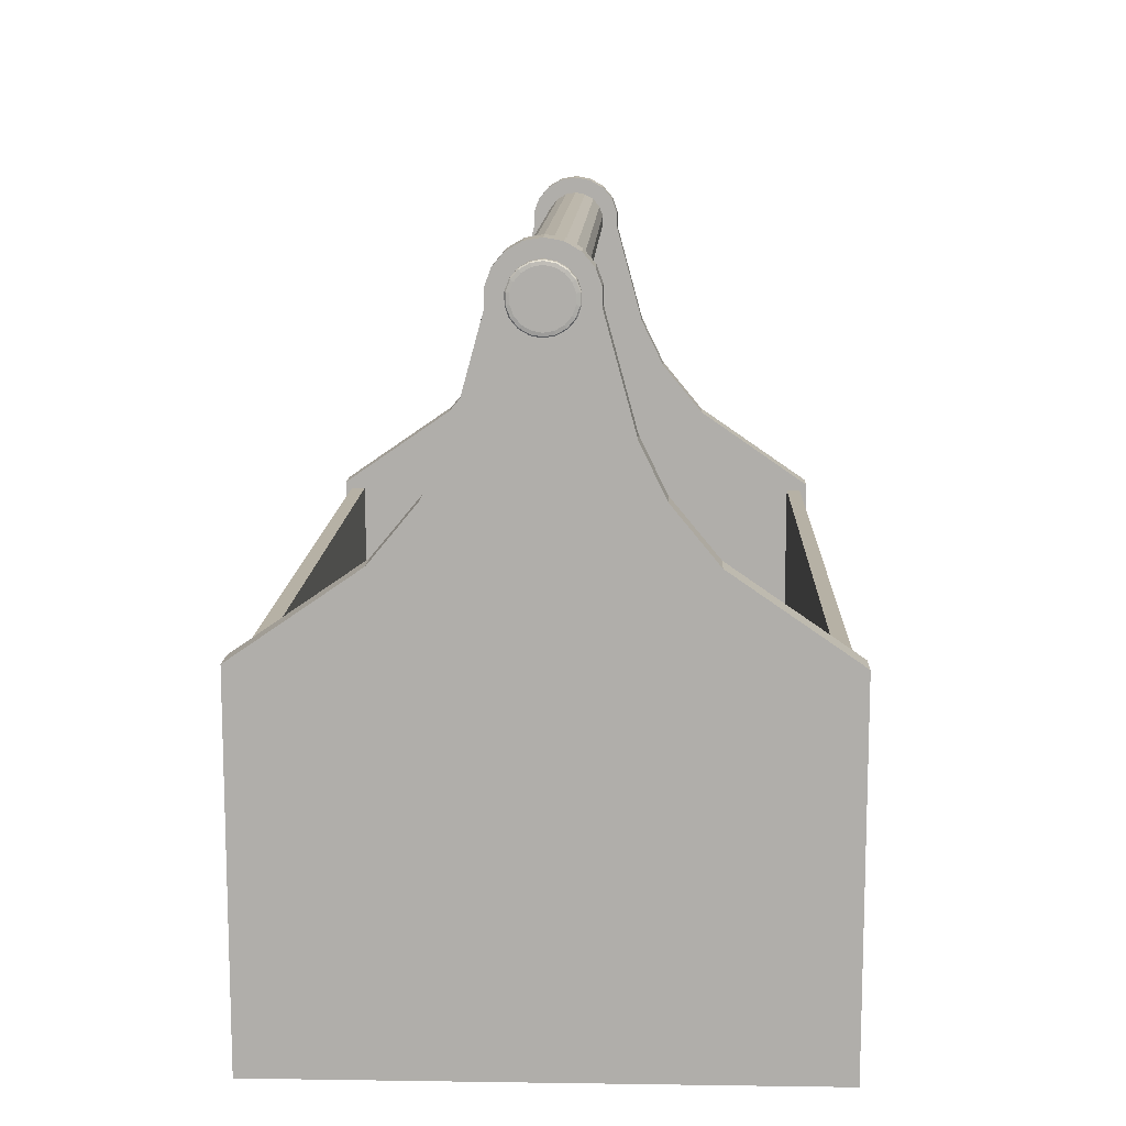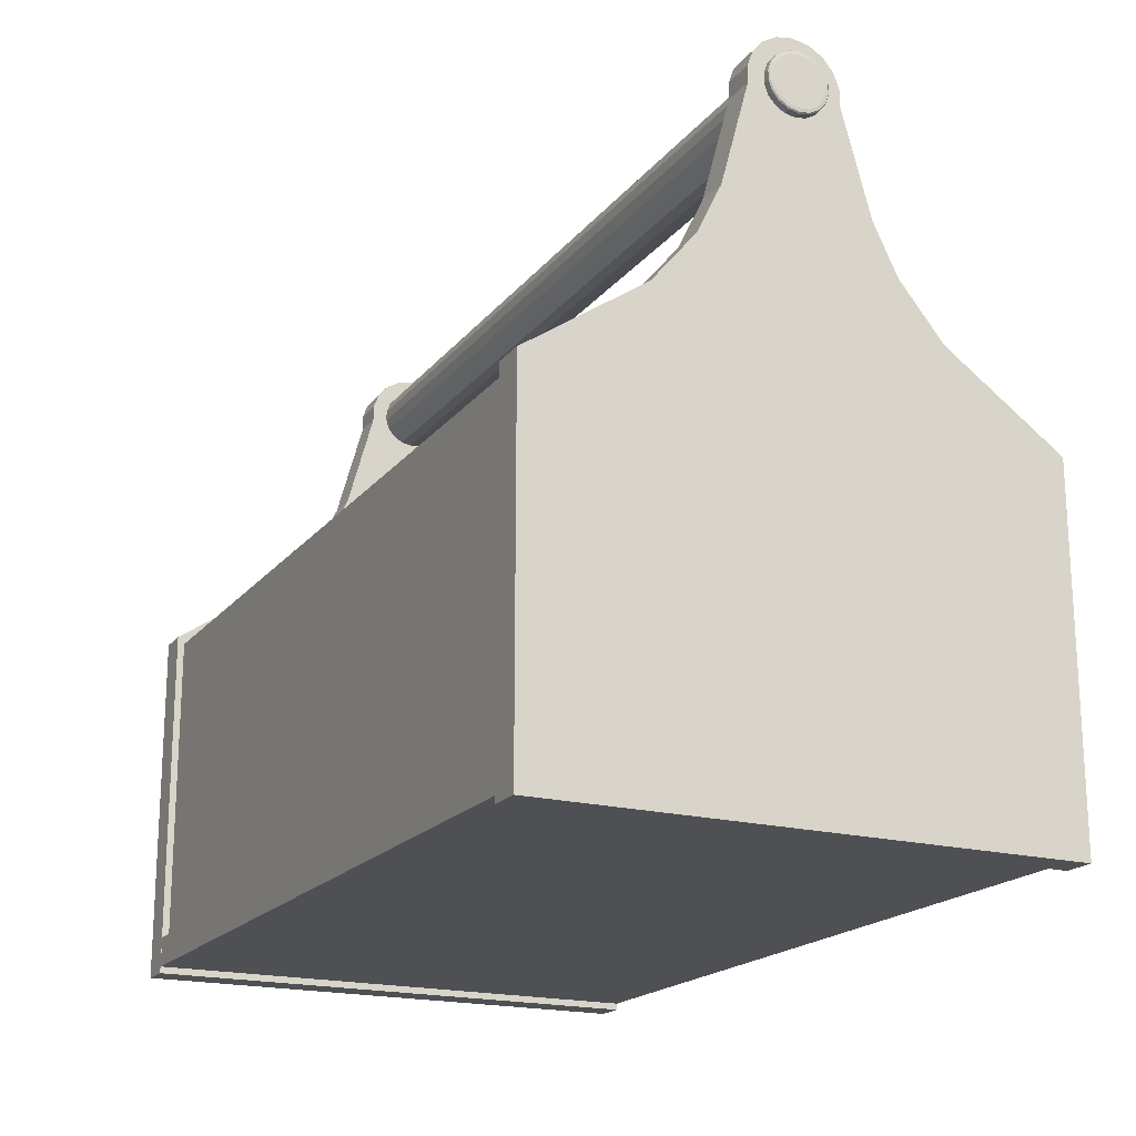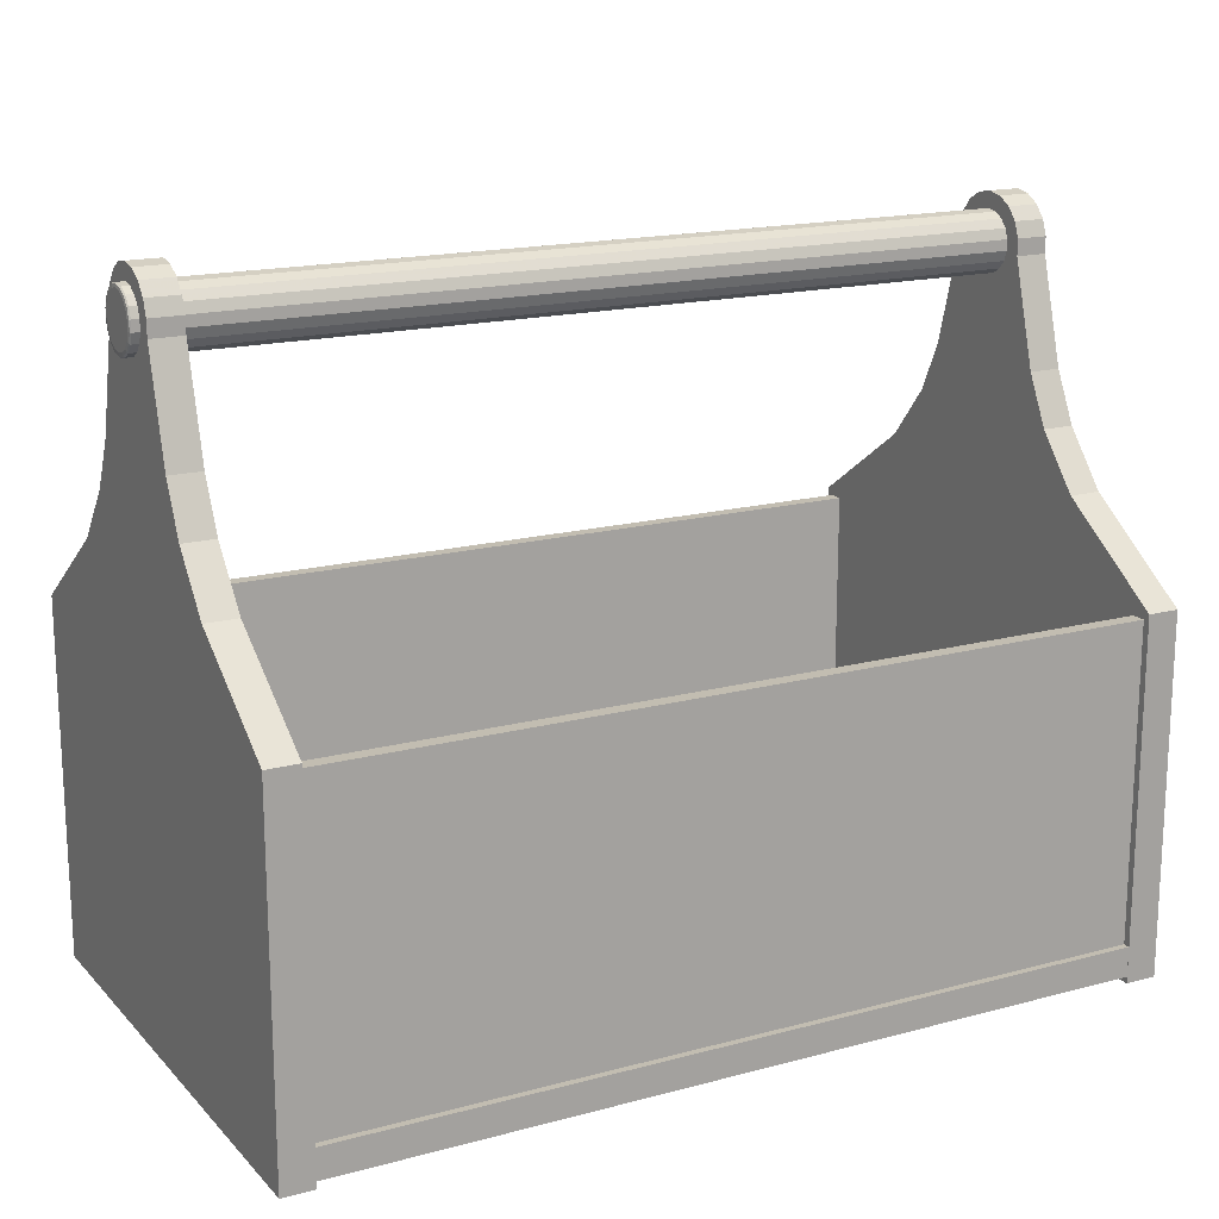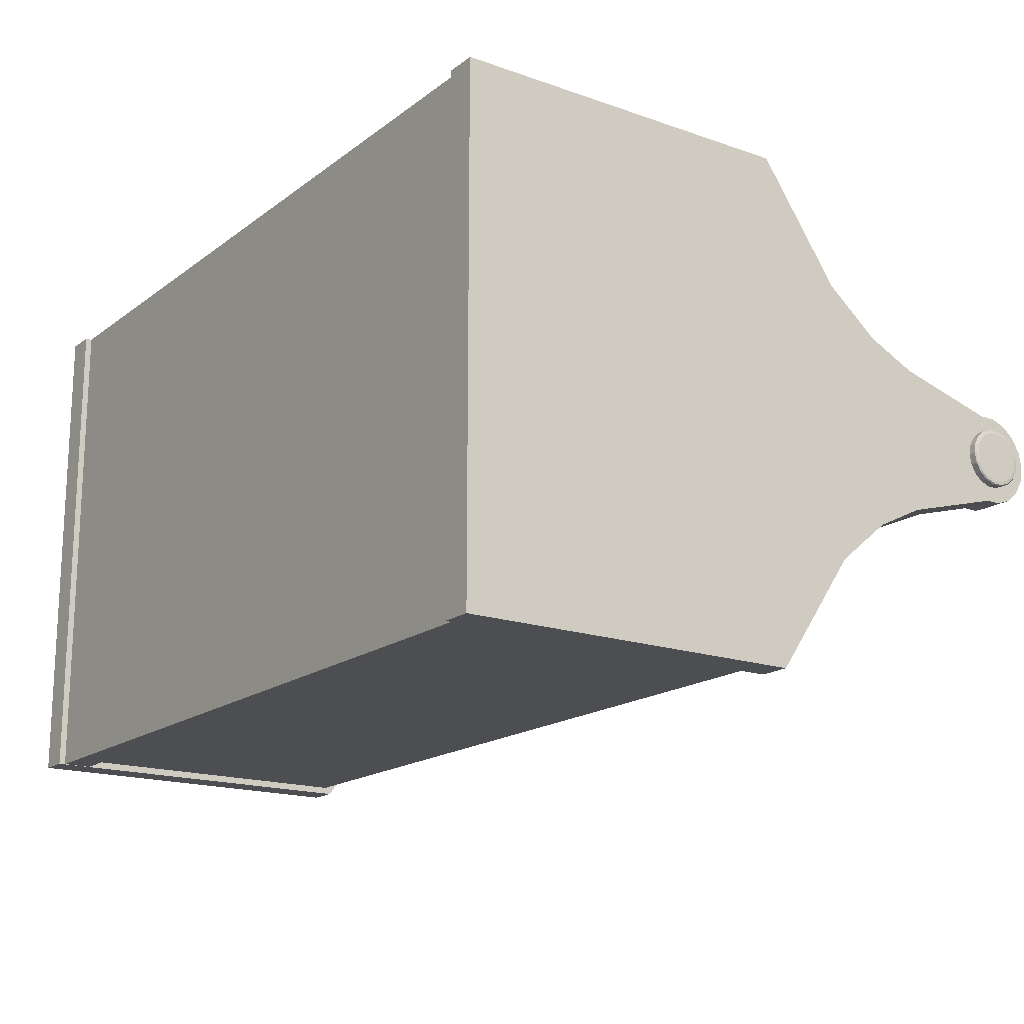
<metadata>
{"format":"obj","ext":"obj","renderer":"f3d","projection":"perspective","resolution":1024,"background":"white","views":[{"elev":12.0,"azim":92.0,"up":"+Y"},{"elev":-19.1,"azim":-116.5,"up":"+Y"},{"elev":16.8,"azim":151.6,"up":"+Y"},{"elev":-17.2,"azim":55.1,"up":"+Z"}]}
</metadata>
<code>
v  11.58 -10 -7.5
v  -11.58 -10 -7.5
v  -11.58 -10 7.5
v  11.58 -10 7.5
v  11.58 -9.143 -7.5
v  -11.58 -9.143 -7.5
v  11.58 -9.143 7.5
v  -11.58 -9.143 7.5
v  -11.6 -0.1293 -7.305
v  11.6 -0.1293 -7.305
v  11.6 -0.1294 7.305
v  -11.6 -0.1294 7.305
v  11.6 -9.168 -7.305
v  -11.6 -9.168 -7.305
v  11.6 -9.168 7.305
v  -11.6 -9.168 7.305
v  -11.6 -0.1294 6.884
v  -11.6 -0.1293 -6.884
v  -11.6 -9.168 -6.884
v  -11.6 -9.168 6.884
v  11.6 -9.168 6.884
v  11.6 -9.168 -6.884
v  11.6 -0.1293 -6.884
v  11.6 -0.1294 6.884
v  -12.5 8.812 -1.326
v  -12.5 9.016 -0.7595
v  -12.5 9.25 -0.5637
v  -12.5 9.402 -0.2999
v  -12.5 9.455 1e-06
v  -12.5 9.402 0.2999
v  -12.5 9.25 0.5637
v  -12.5 9.016 0.7595
v  -12.5 8.73 0.8637
v  -12.5 8.426 0.8637
v  -12.5 8.139 0.7595
v  -12.5 7.906 0.5637
v  -12.5 7.754 0.2999
v  -12.5 7.701 2e-06
v  -12.5 7.754 -0.2999
v  -12.5 7.906 -0.5637
v  -12.5 8.139 -0.7595
v  -12.5 8.344 -1.326
v  12.5 8.812 -1.326
v  12.5 9.251 -1.166
v  12.5 9.61 -0.8658
v  12.5 9.844 -0.4607
v  12.5 9.925 -2e-06
v  12.5 9.844 0.4607
v  12.5 9.61 0.8658
v  12.5 9.251 1.166
v  12.5 8.812 1.326
v  12.5 8.344 1.326
v  12.5 7.904 1.166
v  12.5 7.546 0.8658
v  12.5 7.312 0.4607
v  12.5 7.231 -2e-06
v  12.5 7.312 -0.4607
v  12.5 7.546 -0.8658
v  12.5 7.904 -1.166
v  12.5 8.344 -1.326
v  -12.5 8.73 -0.8637
v  -12.5 9.251 -1.166
v  -12.5 9.61 -0.8658
v  -12.5 9.844 -0.4607
v  -12.5 9.925 1e-06
v  -12.5 9.844 0.4607
v  -12.5 9.61 0.8658
v  -12.5 9.251 1.166
v  -12.5 8.812 1.326
v  -12.5 8.344 1.326
v  -12.5 7.904 1.166
v  -12.5 7.546 0.8658
v  -12.5 7.312 0.4607
v  -12.5 7.231 2e-06
v  -12.5 7.312 -0.4607
v  -12.5 7.546 -0.8657
v  -12.5 7.904 -1.166
v  -12.5 8.426 -0.8637
v  -12.76 8.578 2e-06
v  12.5 8.73 -0.8637
v  12.5 9.016 -0.7595
v  12.5 9.25 -0.5637
v  12.5 9.402 -0.2999
v  12.5 9.455 -2e-06
v  12.5 9.402 0.2999
v  12.5 9.25 0.5637
v  12.5 9.016 0.7595
v  12.5 8.73 0.8637
v  12.5 8.426 0.8637
v  12.5 8.139 0.7595
v  12.5 7.906 0.5637
v  12.5 7.754 0.2999
v  12.5 7.701 -1e-06
v  12.5 7.754 -0.2999
v  12.5 7.906 -0.5637
v  12.5 8.139 -0.7595
v  12.5 8.426 -0.8637
v  12.76 8.578 -2e-06
v  11.58 9.251 -1.166
v  11.58 8.812 -1.326
v  -11.58 8.812 -1.326
v  11.58 9.61 0.8658
v  11.58 9.251 1.166
v  11.58 8.812 1.326
v  11.58 7.904 1.166
v  11.58 7.546 0.8657
v  -11.58 7.312 0.4607
v  11.58 7.231 -2e-06
v  -11.58 7.312 -0.4607
v  11.58 7.312 -0.4607
v  11.58 7.546 -0.8658
v  -11.58 7.904 -1.166
v  11.58 7.904 -1.166
v  11.58 8.344 -1.326
v  12.5 5.37 2.14
v  11.58 5.37 2.14
v  11.58 5.369 1e-06
v  11.58 5.37 -2.14
v  12.5 5.37 -2.14
v  12.5 5.369 1e-06
v  -11.58 5.37 2.14
v  -12.5 5.37 2.14
v  -12.5 5.369 4e-06
v  -12.5 5.37 -2.14
v  -11.58 5.37 -2.14
v  -11.58 5.369 3e-06
v  11.58 9.016 0.7595
v  11.58 8.73 0.8637
v  11.58 9.25 0.5637
v  11.58 9.844 0.4607
v  11.58 9.402 0.2999
v  11.58 9.925 -2e-06
v  11.58 9.455 -2e-06
v  11.58 9.844 -0.4607
v  11.58 9.402 -0.2999
v  11.58 9.61 -0.8658
v  11.58 9.25 -0.5637
v  11.58 9.016 -0.7595
v  11.58 8.73 -0.8637
v  11.58 8.426 -0.8637
v  11.58 8.139 -0.7595
v  11.58 7.906 -0.5637
v  11.58 7.754 -0.2999
v  11.58 7.701 -1e-06
v  11.58 7.312 0.4607
v  11.58 7.754 0.2999
v  11.58 7.906 0.5637
v  11.58 8.139 0.7595
v  11.58 8.344 1.326
v  11.58 8.426 0.8637
v  -11.58 9.844 -0.4607
v  -11.58 9.844 0.4607
v  -11.58 7.546 0.8658
v  -11.58 7.231 1e-06
v  -11.58 7.546 -0.8658
v  -11.58 8.344 -1.326
v  -11.58 8.812 1.326
v  -11.58 8.73 0.8637
v  -11.58 9.016 0.7595
v  -11.58 9.251 1.166
v  -11.58 9.25 0.5637
v  -11.58 9.61 0.8658
v  -11.58 9.402 0.2999
v  -11.58 9.455 1e-06
v  -11.58 9.925 1e-06
v  -11.58 9.402 -0.2999
v  -11.58 9.25 -0.5637
v  -11.58 9.61 -0.8658
v  -11.58 9.016 -0.7595
v  -11.58 9.251 -1.166
v  -11.58 8.73 -0.8637
v  -11.58 8.426 -0.8637
v  -11.58 8.139 -0.7595
v  -11.58 7.906 -0.5637
v  -11.58 7.754 -0.2999
v  -11.58 7.701 2e-06
v  -11.58 7.754 0.2999
v  -11.58 7.906 0.5637
v  -11.58 8.139 0.7595
v  -11.58 7.904 1.166
v  -11.58 8.426 0.8637
v  -11.58 8.344 1.326
v  -12.71 9.016 -0.7595
v  -12.71 8.73 -0.8637
v  -12.71 8.426 -0.8637
v  -12.71 8.139 -0.7595
v  -12.71 7.906 -0.5637
v  -12.71 7.754 -0.2999
v  -12.71 7.701 2e-06
v  -12.71 7.754 0.2999
v  -12.71 7.906 0.5637
v  -12.71 8.139 0.7595
v  -12.71 8.426 0.8637
v  -12.71 8.73 0.8637
v  -12.71 9.016 0.7595
v  -12.71 9.25 0.5637
v  -12.71 9.402 0.2999
v  -12.71 9.455 1e-06
v  -12.71 9.402 -0.2999
v  -12.71 9.25 -0.5637
v  12.71 8.73 -0.8637
v  12.71 9.016 -0.7595
v  12.71 9.25 -0.5637
v  12.71 9.402 -0.2999
v  12.71 9.455 -2e-06
v  12.71 9.402 0.2999
v  12.71 9.25 0.5637
v  12.71 9.016 0.7595
v  12.71 8.73 0.8637
v  12.71 8.426 0.8637
v  12.71 8.139 0.7595
v  12.71 7.906 0.5637
v  12.71 7.754 0.2999
v  12.71 7.701 -1e-06
v  12.71 7.754 -0.2999
v  12.71 7.906 -0.5637
v  12.71 8.139 -0.7595
v  12.71 8.426 -0.8637
v  12.76 8.709 -0.7438
v  12.76 8.956 -0.6541
v  12.76 9.156 -0.4855
v  12.76 9.288 -0.2583
v  12.76 9.333 -2e-06
v  12.76 9.288 0.2583
v  12.76 9.156 0.4855
v  12.76 8.956 0.6541
v  12.76 8.709 0.7438
v  12.76 8.447 0.7438
v  12.76 8.2 0.6541
v  12.76 7.999 0.4855
v  12.76 7.868 0.2583
v  12.76 7.823 -1e-06
v  12.76 7.868 -0.2583
v  12.76 7.999 -0.4855
v  12.76 8.2 -0.6541
v  12.76 8.447 -0.7438
v  12.75 8.725 -0.8337
v  12.75 9.001 -0.7331
v  12.75 9.226 -0.5442
v  12.75 9.373 -0.2895
v  12.75 9.424 -2e-06
v  12.75 9.373 0.2895
v  12.75 9.226 0.5442
v  12.75 9.001 0.7331
v  12.75 8.725 0.8337
v  12.75 8.431 0.8337
v  12.75 8.155 0.7331
v  12.75 7.929 0.5441
v  12.75 7.782 0.2895
v  12.75 7.731 -1e-06
v  12.75 7.782 -0.2895
v  12.75 7.929 -0.5442
v  12.75 8.155 -0.7331
v  12.75 8.431 -0.8337
v  -12.76 8.956 -0.6541
v  -12.76 8.709 -0.7438
v  -12.76 8.447 -0.7438
v  -12.76 8.2 -0.6541
v  -12.76 7.999 -0.4855
v  -12.76 7.868 -0.2583
v  -12.76 7.823 2e-06
v  -12.76 7.868 0.2583
v  -12.76 7.999 0.4855
v  -12.76 8.2 0.6541
v  -12.76 8.447 0.7438
v  -12.76 8.709 0.7438
v  -12.76 8.956 0.6541
v  -12.76 9.156 0.4855
v  -12.76 9.288 0.2583
v  -12.76 9.333 1e-06
v  -12.76 9.288 -0.2583
v  -12.76 9.156 -0.4855
v  -12.74 9.001 -0.7331
v  -12.74 8.725 -0.8337
v  -12.74 8.431 -0.8337
v  -12.74 8.155 -0.7331
v  -12.74 7.929 -0.5441
v  -12.74 7.782 -0.2895
v  -12.74 7.731 2e-06
v  -12.74 7.782 0.2895
v  -12.74 7.929 0.5442
v  -12.74 8.155 0.7331
v  -12.74 8.431 0.8337
v  -12.74 8.725 0.8337
v  -12.74 9.001 0.7331
v  -12.74 9.226 0.5442
v  -12.74 9.373 0.2895
v  -12.74 9.424 1e-06
v  -12.74 9.373 -0.2895
v  -12.74 9.226 -0.5442
v  12.5 3.947 2.831
v  11.58 3.947 2.831
v  11.58 3.947 0
v  11.58 3.947 -2.831
v  12.5 3.947 -2.831
v  12.5 3.947 0
v  -11.58 3.947 2.831
v  -12.5 3.947 2.831
v  -12.5 3.947 3e-06
v  -12.5 3.947 -2.831
v  -11.58 3.947 -2.831
v  -11.58 3.947 3e-06
v  12.5 2.414 4.095
v  11.58 2.414 4.095
v  11.58 2.414 1e-06
v  11.58 2.414 -4.095
v  12.5 2.414 -4.095
v  12.5 2.414 2e-06
v  -11.58 2.414 4.095
v  -12.5 2.414 4.095
v  -12.5 2.414 5e-06
v  -12.5 2.414 -4.095
v  -11.58 2.414 -4.095
v  -11.58 2.414 4e-06
v  12.5 0.06172 7.5
v  11.58 0.06172 7.5
v  11.58 0.06118 2e-06
v  11.58 0.06172 -7.508
v  12.5 0.06172 -7.508
v  12.5 0.06118 2e-06
v  -11.58 0.06172 7.5
v  -12.5 0.06172 7.5
v  -12.5 0.06118 3e-06
v  -12.5 0.06172 -7.508
v  -11.58 0.06172 -7.508
v  -11.58 0.06118 3e-06
v  12.5 -10.19 7.5
v  11.58 -10.19 7.5
v  11.58 -10.19 2e-06
v  11.58 -10.19 -7.508
v  12.5 -10.19 -7.508
v  12.5 -10.19 2e-06
v  -11.58 -10.19 7.5
v  -12.5 -10.19 7.5
v  -12.5 -10.19 3e-06
v  -12.5 -10.19 -7.508
v  -11.58 -10.19 -7.508
v  -11.58 -10.19 3e-06
g wooden_toolbox_LP
f 8 3 4 7
f 1 4 3 2
f 5 1 2 6
f 6 8 7 5
f 7 4 1 5
f 6 2 3 8
f 13 14 9 10
f 16 15 11 12
f 18 9 14 19
f 20 16 12 17
f 22 13 10 23
f 24 11 15 21
f 21 20 17 24
f 24 17 12 11
f 20 21 15 16
f 19 22 23 18
f 10 9 18 23
f 22 19 14 13
f 61 26 62 25
f 62 26 27 63
f 63 27 28 64
f 64 28 29 65
f 65 29 30 66
f 66 30 31 67
f 67 31 32 68
f 68 32 33 69
f 69 33 34 70
f 70 34 35 71
f 71 35 36 72
f 72 36 37 73
f 73 37 38 74
f 74 38 39 75
f 75 39 40 76
f 76 40 41 77
f 77 41 78 42
f 42 78 61 25
f 255 256 79
f 256 257 79
f 257 258 79
f 258 259 79
f 259 260 79
f 260 261 79
f 261 262 79
f 262 263 79
f 263 264 79
f 264 265 79
f 265 266 79
f 266 267 79
f 267 268 79
f 268 269 79
f 269 270 79
f 270 271 79
f 271 272 79
f 272 255 79
f 44 81 80 43
f 45 82 81 44
f 46 83 82 45
f 47 84 83 46
f 48 85 84 47
f 49 86 85 48
f 50 87 86 49
f 51 88 87 50
f 52 89 88 51
f 53 90 89 52
f 54 91 90 53
f 55 92 91 54
f 56 93 92 55
f 57 94 93 56
f 58 95 94 57
f 59 96 95 58
f 60 97 96 59
f 43 80 97 60
f 219 220 98
f 220 221 98
f 221 222 98
f 222 223 98
f 223 224 98
f 224 225 98
f 225 226 98
f 226 227 98
f 227 228 98
f 228 229 98
f 229 230 98
f 230 231 98
f 231 232 98
f 232 233 98
f 233 234 98
f 234 235 98
f 235 236 98
f 236 219 98
f 43 100 99 44
f 62 170 101 25
f 45 44 99 136
f 62 63 168 170
f 46 45 136 134
f 63 64 151 168
f 47 46 134 132
f 64 65 165 151
f 48 47 132 130
f 65 66 152 165
f 49 48 130 102
f 66 67 162 152
f 50 49 102 103
f 67 68 160 162
f 51 50 103 104
f 68 69 157 160
f 52 51 104 149
f 69 70 182 157
f 43 60 114 100
f 42 25 101 156
f 149 116 115 52
f 105 106 116 149
f 111 118 117 110
f 60 119 118 114
f 59 58 119 60
f 56 55 120
f 70 122 121 182
f 71 72 122 70
f 73 74 123
f 74 75 123
f 156 125 124 42
f 112 155 125 156
f 154 107 126
f 103 127 128 104
f 102 129 127 103
f 130 131 129 102
f 132 133 131 130
f 134 135 133 132
f 136 137 135 134
f 99 138 137 136
f 100 139 138 99
f 114 140 139 100
f 113 141 140 114
f 111 142 141 113
f 110 143 142 111
f 108 144 143 110
f 145 146 144 108
f 106 147 146 145
f 105 148 147 106
f 149 150 148 105
f 104 128 150 149
f 158 159 160 157
f 160 159 161 162
f 162 161 163 152
f 152 163 164 165
f 165 164 166 151
f 151 166 167 168
f 168 167 169 170
f 170 169 171 101
f 101 171 172 156
f 156 172 173 112
f 112 173 174 155
f 155 174 175 109
f 109 175 176 154
f 154 176 177 107
f 107 177 178 153
f 153 178 179 180
f 180 179 181 182
f 182 181 158 157
f 161 159 127 129
f 163 161 129 131
f 164 163 131 133
f 166 164 133 135
f 167 166 135 137
f 169 167 137 138
f 171 169 138 139
f 172 171 139 140
f 173 172 140 141
f 174 173 141 142
f 175 174 142 143
f 176 175 143 144
f 177 176 144 146
f 178 177 146 147
f 179 178 147 148
f 181 179 148 150
f 158 181 150 128
f 159 158 128 127
f 61 184 183 26
f 78 185 184 61
f 41 186 185 78
f 40 187 186 41
f 39 188 187 40
f 38 189 188 39
f 37 190 189 38
f 36 191 190 37
f 35 192 191 36
f 34 193 192 35
f 33 194 193 34
f 32 195 194 33
f 31 196 195 32
f 30 197 196 31
f 29 198 197 30
f 28 199 198 29
f 27 200 199 28
f 26 183 200 27
f 81 202 201 80
f 82 203 202 81
f 83 204 203 82
f 84 205 204 83
f 85 206 205 84
f 86 207 206 85
f 87 208 207 86
f 88 209 208 87
f 89 210 209 88
f 90 211 210 89
f 91 212 211 90
f 92 213 212 91
f 93 214 213 92
f 94 215 214 93
f 95 216 215 94
f 96 217 216 95
f 97 218 217 96
f 80 201 218 97
f 238 220 219 237
f 239 221 220 238
f 240 222 221 239
f 241 223 222 240
f 242 224 223 241
f 243 225 224 242
f 244 226 225 243
f 245 227 226 244
f 246 228 227 245
f 247 229 228 246
f 248 230 229 247
f 249 231 230 248
f 250 232 231 249
f 251 233 232 250
f 252 234 233 251
f 253 235 234 252
f 254 236 235 253
f 237 219 236 254
f 202 238 237 201
f 203 239 238 202
f 204 240 239 203
f 205 241 240 204
f 206 242 241 205
f 207 243 242 206
f 208 244 243 207
f 209 245 244 208
f 210 246 245 209
f 211 247 246 210
f 212 248 247 211
f 213 249 248 212
f 214 250 249 213
f 215 251 250 214
f 216 252 251 215
f 217 253 252 216
f 218 254 253 217
f 201 237 254 218
f 274 256 255 273
f 275 257 256 274
f 276 258 257 275
f 277 259 258 276
f 278 260 259 277
f 279 261 260 278
f 280 262 261 279
f 281 263 262 280
f 282 264 263 281
f 283 265 264 282
f 284 266 265 283
f 285 267 266 284
f 286 268 267 285
f 287 269 268 286
f 288 270 269 287
f 289 271 270 288
f 290 272 271 289
f 273 255 272 290
f 184 274 273 183
f 185 275 274 184
f 186 276 275 185
f 187 277 276 186
f 188 278 277 187
f 189 279 278 188
f 190 280 279 189
f 191 281 280 190
f 192 282 281 191
f 193 283 282 192
f 194 284 283 193
f 195 285 284 194
f 196 286 285 195
f 197 287 286 196
f 198 288 287 197
f 199 289 288 198
f 200 290 289 199
f 183 273 290 200
f 115 116 292 291
f 117 293 292 116
f 117 118 294 293
f 118 119 295 294
f 119 120 296 295
f 120 115 291 296
f 121 122 298 297
f 122 123 299 298
f 123 124 300 299
f 124 125 301 300
f 125 126 302 301
f 121 297 302 126
f 291 292 304 303
f 292 293 305 304
f 293 294 306 305
f 294 295 307 306
f 295 296 308 307
f 296 291 303 308
f 297 298 310 309
f 298 299 311 310
f 299 300 312 311
f 300 301 313 312
f 301 302 314 313
f 302 297 309 314
f 303 304 316 315
f 304 305 317 316
f 305 306 318 317
f 306 307 319 318
f 307 308 320 319
f 308 303 315 320
f 309 310 322 321
f 310 311 323 322
f 311 312 324 323
f 312 313 325 324
f 313 314 326 325
f 314 309 321 326
f 315 316 328 327
f 316 317 329 328
f 317 318 330 329
f 318 319 331 330
f 319 320 332 331
f 320 315 327 332
f 321 322 334 333
f 322 323 335 334
f 323 324 336 335
f 324 325 337 336
f 325 326 338 337
f 326 321 333 338
f 332 329 330 331
f 327 328 329 332
f 335 338 333 334
f 336 337 338 335
f 180 182 121 153
f 109 126 125 155
f 73 123 122 72
f 76 124 123 75
f 124 76 77 42
f 109 154 126
f 153 121 126 107
f 106 145 117 116
f 145 108 117
f 117 108 110
f 118 111 113 114
f 57 120 119 58
f 115 54 53 52
f 54 115 120 55
f 57 56 120

</code>
